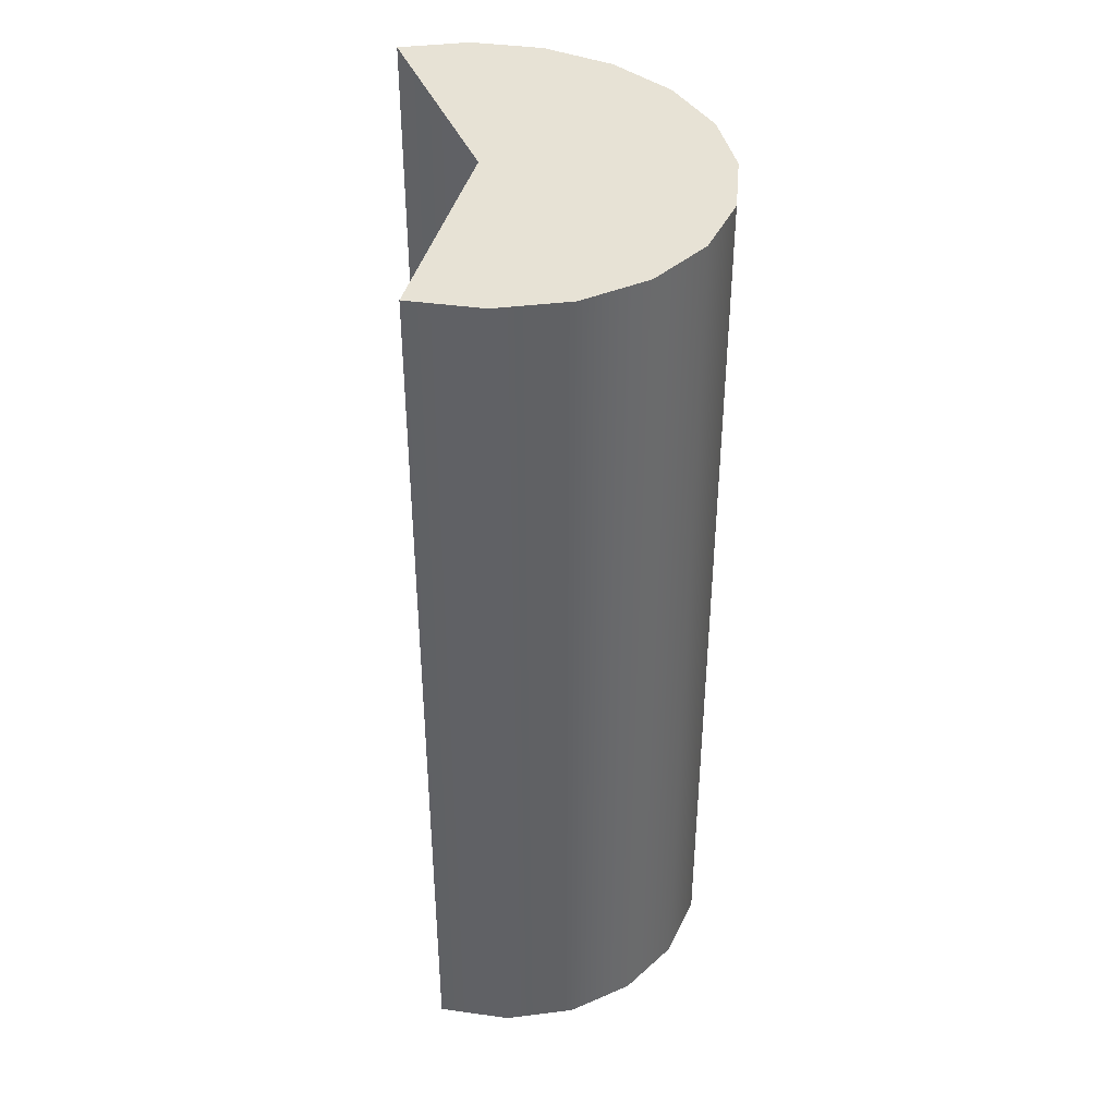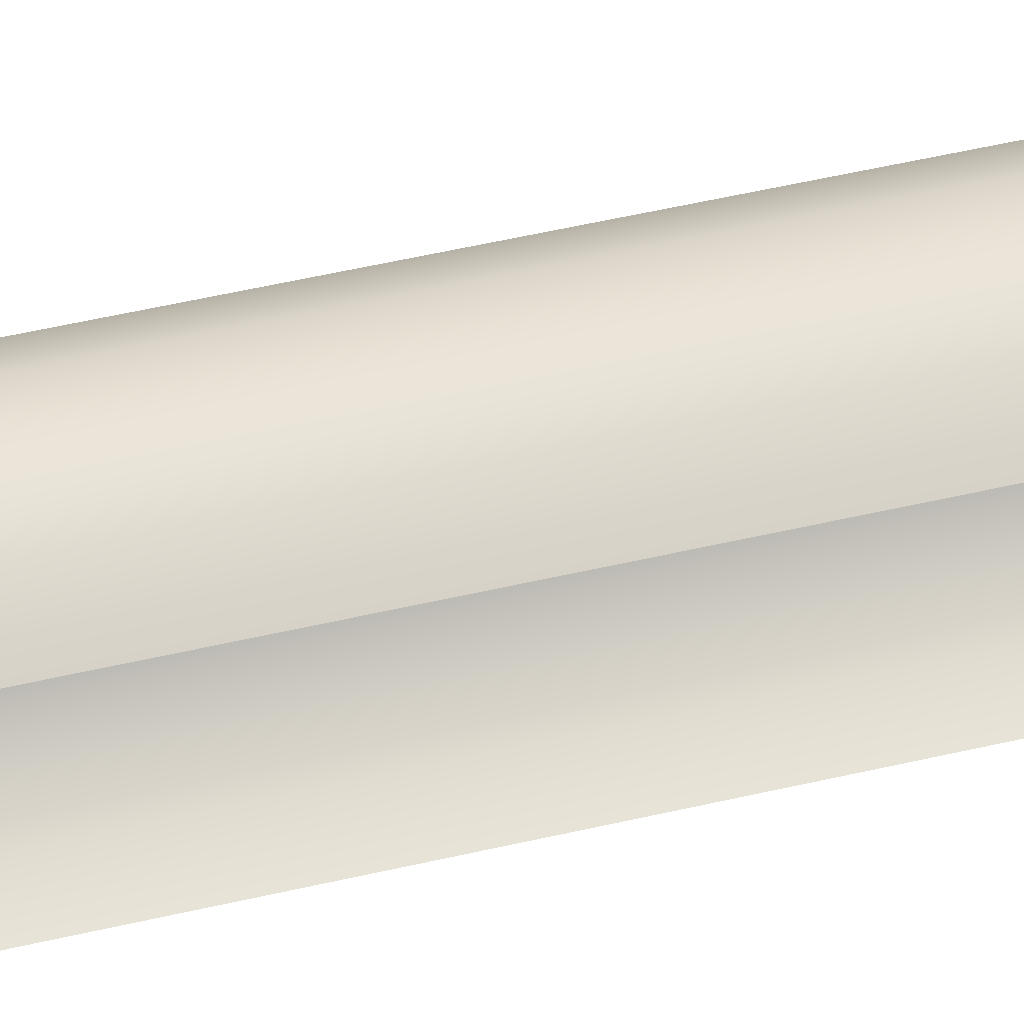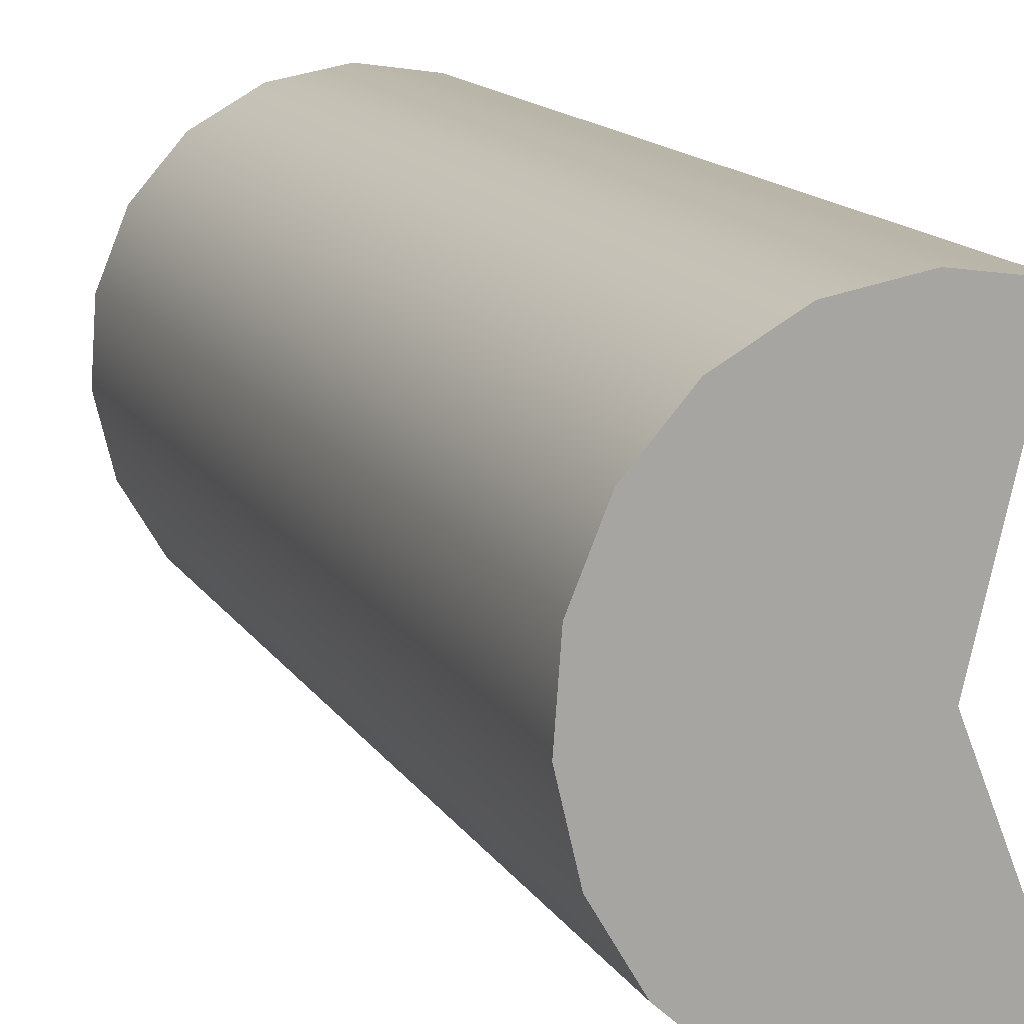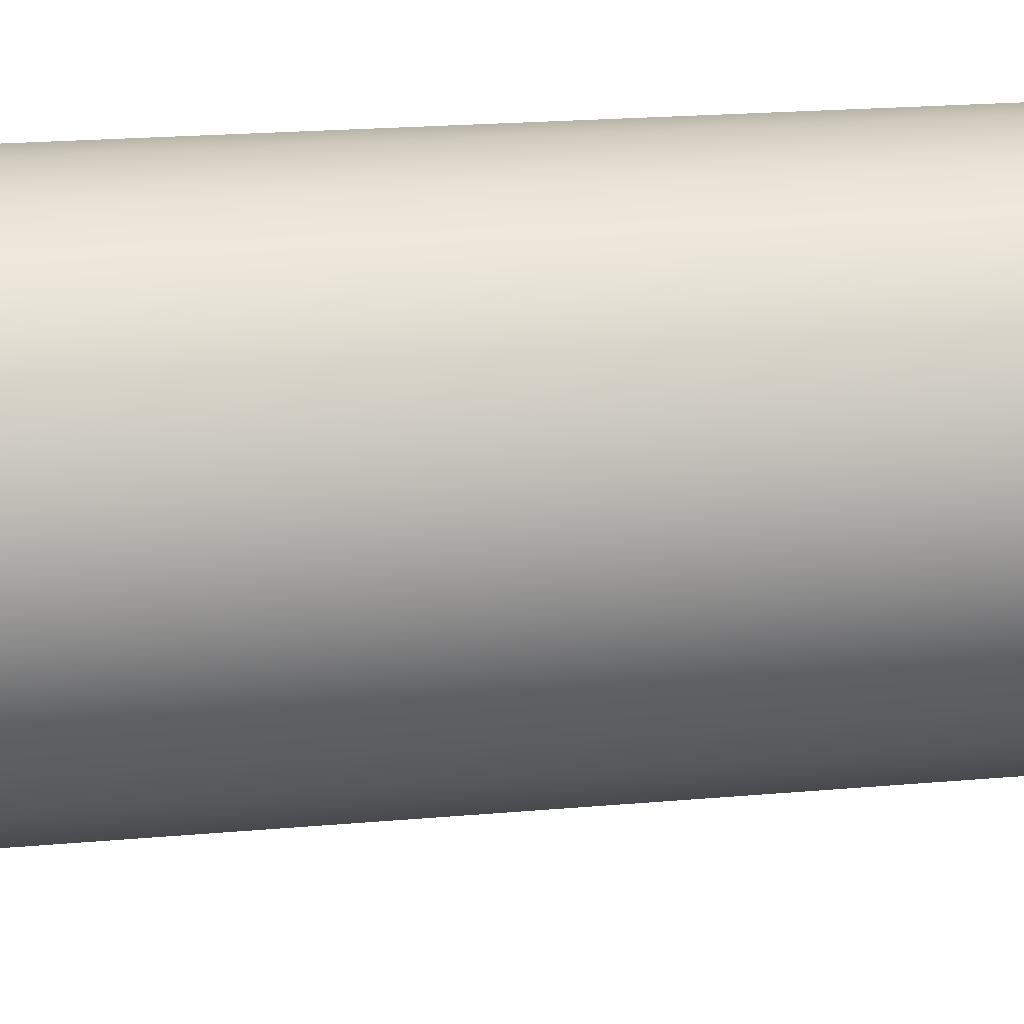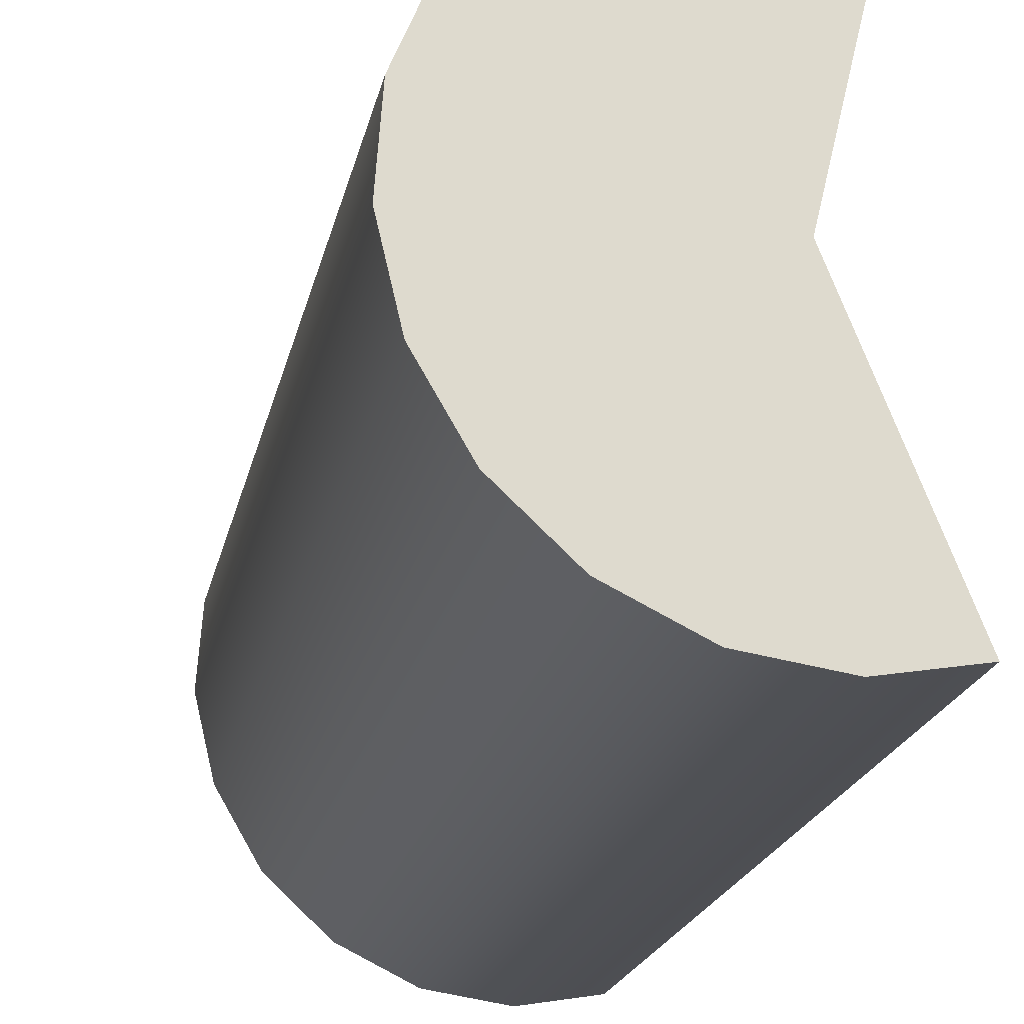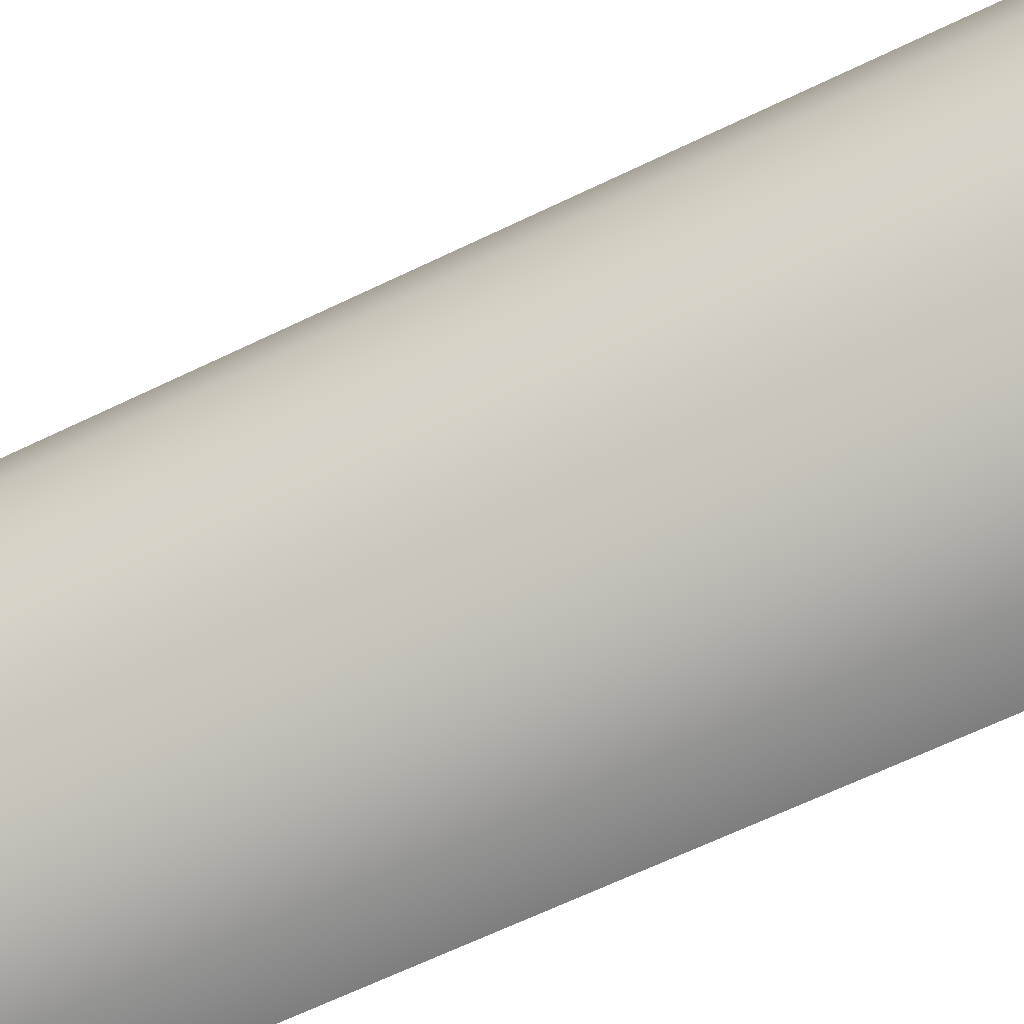
<metadata>
{"format":"obj","ext":"obj","renderer":"f3d","projection":"perspective","resolution":1024,"background":"white","views":[{"elev":40.2,"azim":-179.1,"up":"+Z"},{"elev":69.9,"azim":78.0,"up":"+Y"},{"elev":14.8,"azim":-21.6,"up":"+Y"},{"elev":22.0,"azim":-98.7,"up":"+Y"},{"elev":-19.0,"azim":-10.9,"up":"+Y"},{"elev":-67.7,"azim":-64.5,"up":"+Y"}]}
</metadata>
<code>
g default
v 0.04756 -0.2634 0.5523
v -0.03614 -0.2775 0.5523
v -0.1221 -0.2641 0.5523
v -0.2018 -0.2246 0.5523
v -0.2675 -0.1629 0.5523
v -0.3128 -0.08485 0.5523
v -0.3333 0.001745 0.5523
v -0.3268 0.08846 0.5523
v -0.2942 0.1668 0.5523
v -0.2385 0.2291 0.5523
v -0.1652 0.2693 0.5523
v -0.08146 0.2834 0.5523
v 0.004464 0.27 0.5523
v 0.04756 -0.2634 -0.5397
v -0.03614 -0.2775 -0.5397
v -0.1221 -0.2641 -0.5397
v -0.2018 -0.2246 -0.5397
v -0.2675 -0.1629 -0.5397
v -0.3128 -0.08485 -0.5397
v -0.3333 0.001745 -0.5397
v -0.3268 0.08846 -0.5397
v -0.2942 0.1668 -0.5397
v -0.2385 0.2291 -0.5397
v -0.1652 0.2693 -0.5397
v -0.08146 0.2834 -0.5397
v 0.004464 0.27 -0.5397
v -0.0588 0.002939 0.5523
v -0.0588 0.002939 -0.5397
g cama:pCylinder1
f 1 2 15 14
f 2 3 16 15
f 3 4 17 16
f 4 5 18 17
f 5 6 19 18
f 6 7 20 19
f 7 8 21 20
f 8 9 22 21
f 9 10 23 22
f 10 11 24 23
f 11 12 25 24
f 12 13 26 25
f 2 1 27
f 3 2 27
f 4 3 27
f 5 4 27
f 6 5 27
f 7 6 27
f 8 7 27
f 9 8 27
f 10 9 27
f 11 10 27
f 12 11 27
f 13 12 27
f 14 15 28
f 15 16 28
f 16 17 28
f 17 18 28
f 18 19 28
f 19 20 28
f 20 21 28
f 21 22 28
f 22 23 28
f 23 24 28
f 24 25 28
f 25 26 28

</code>
